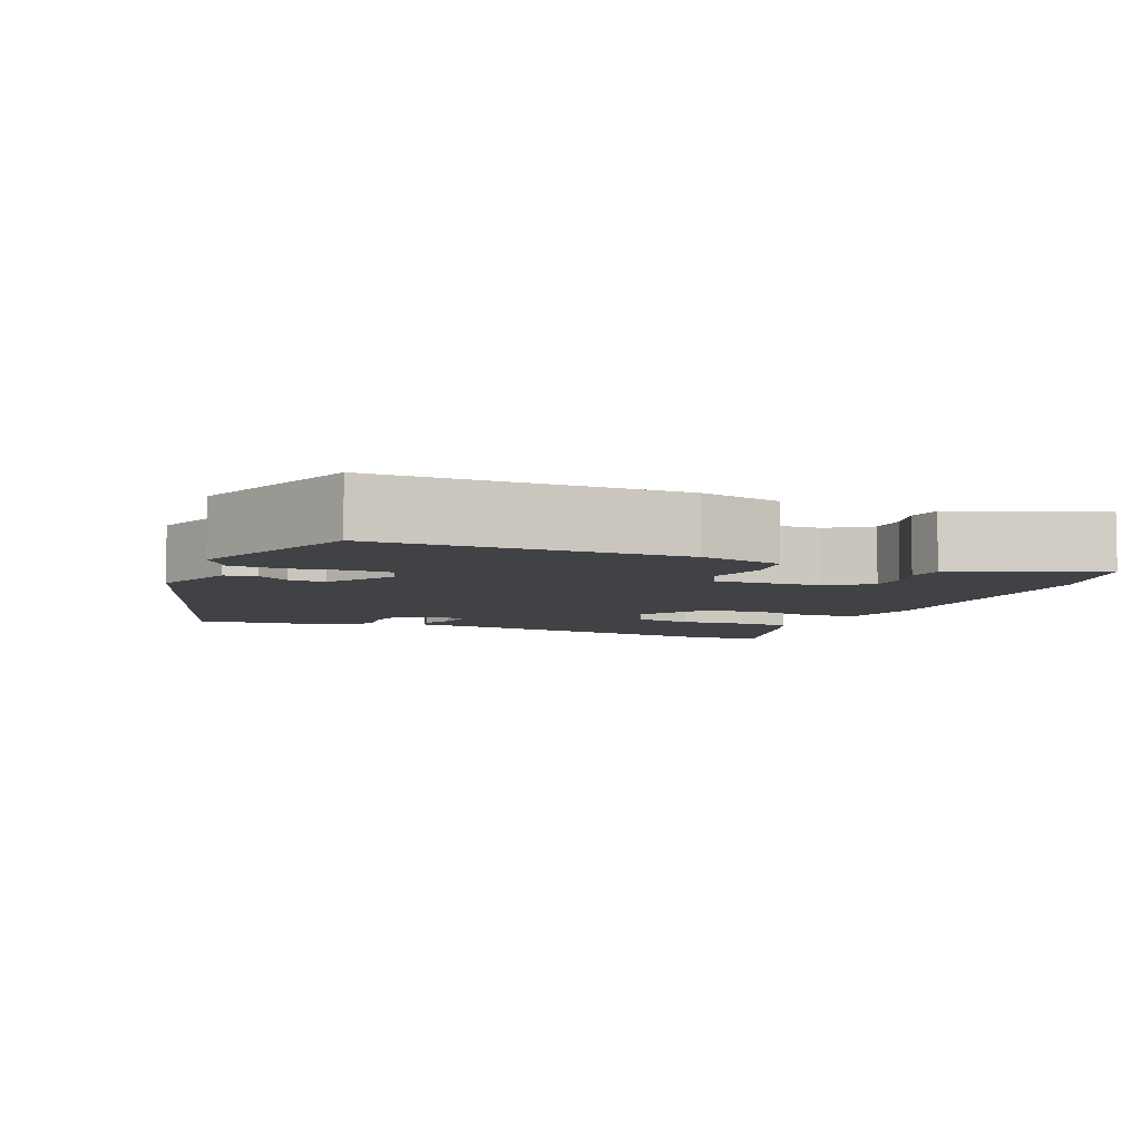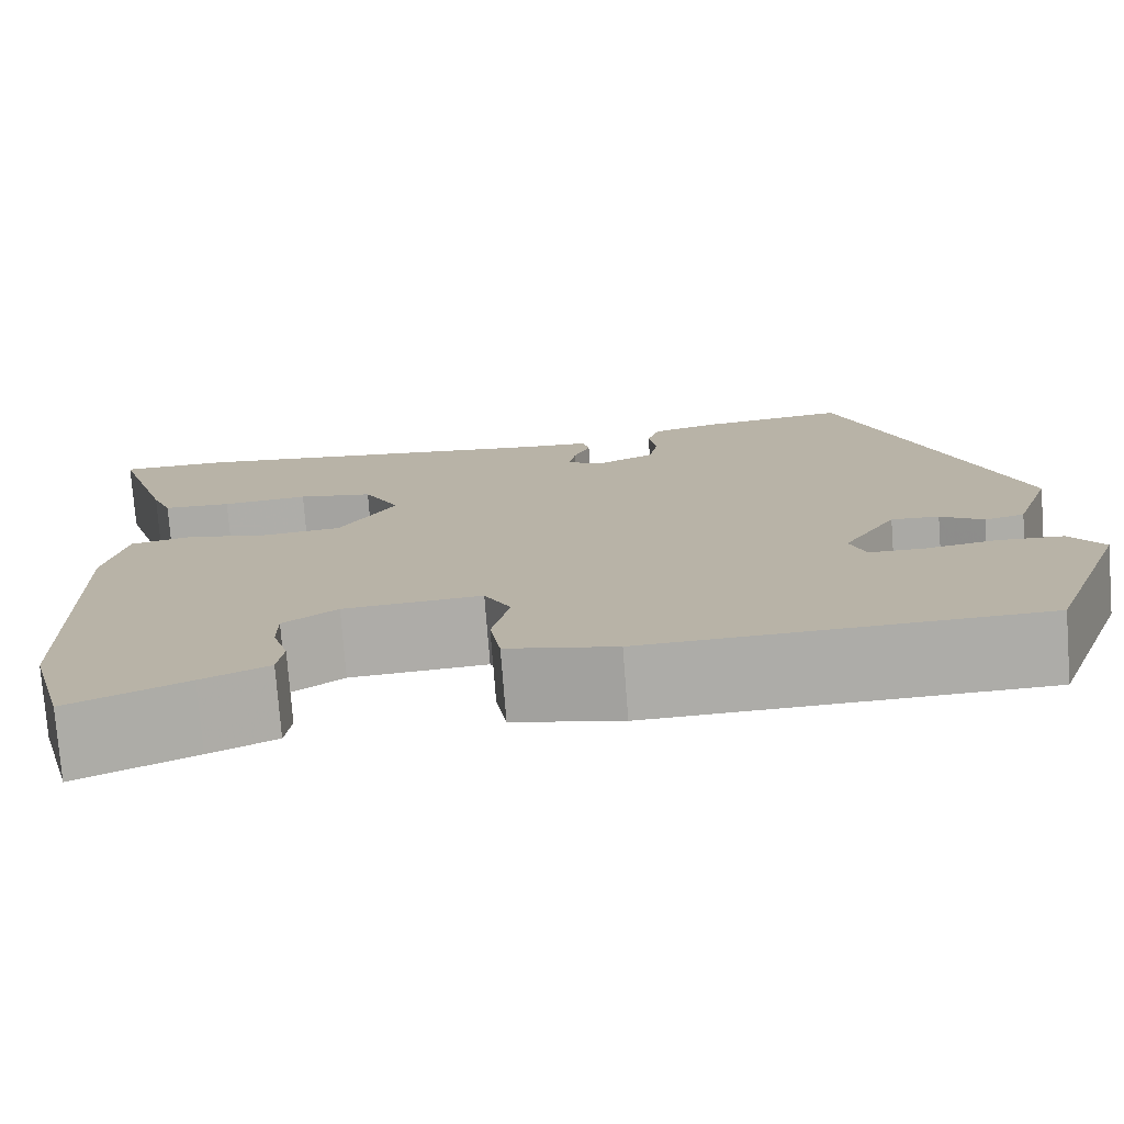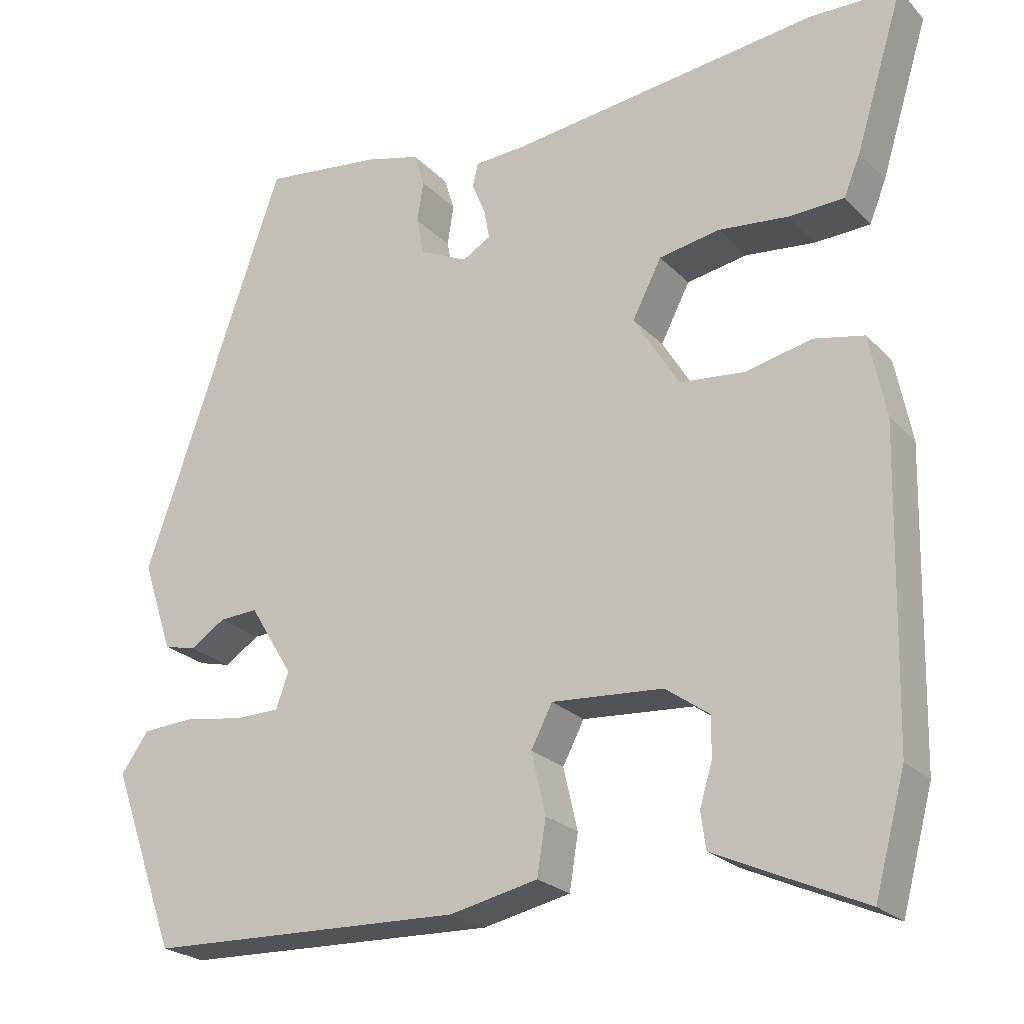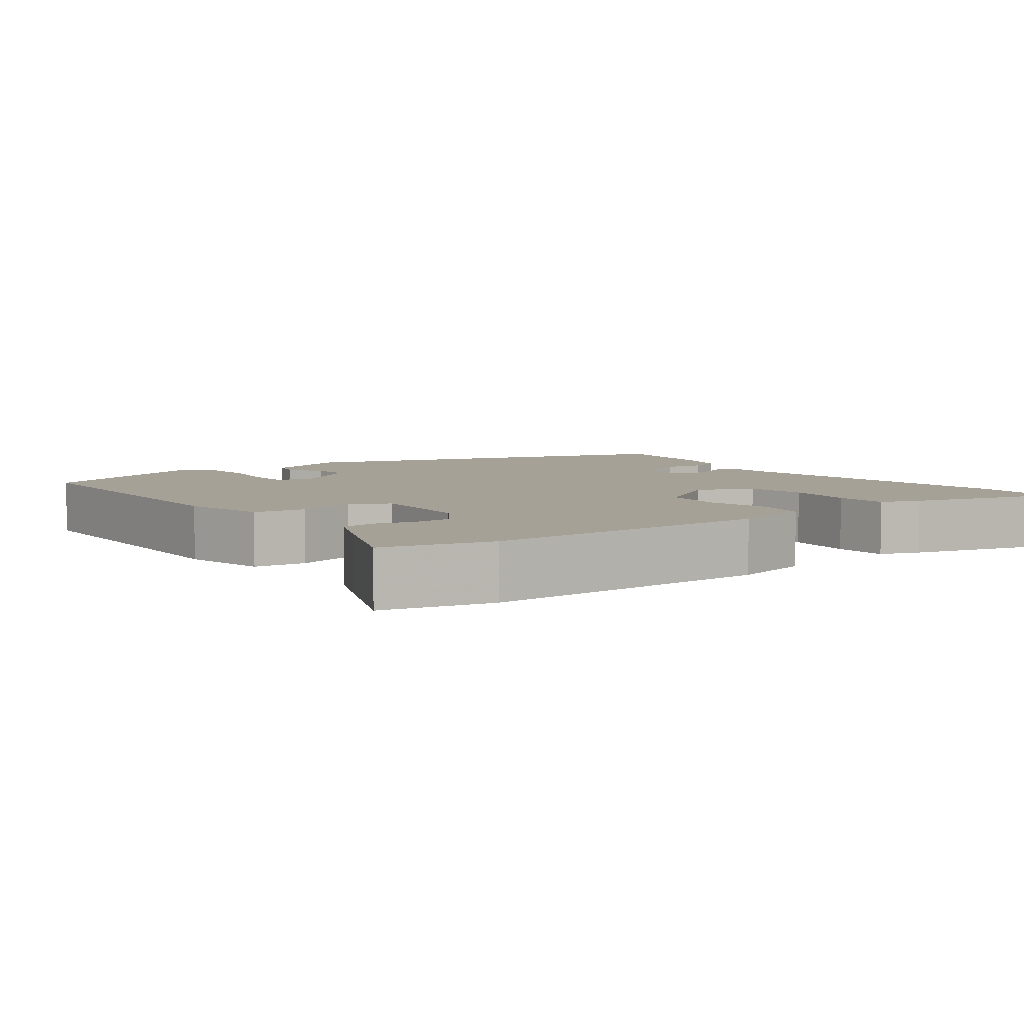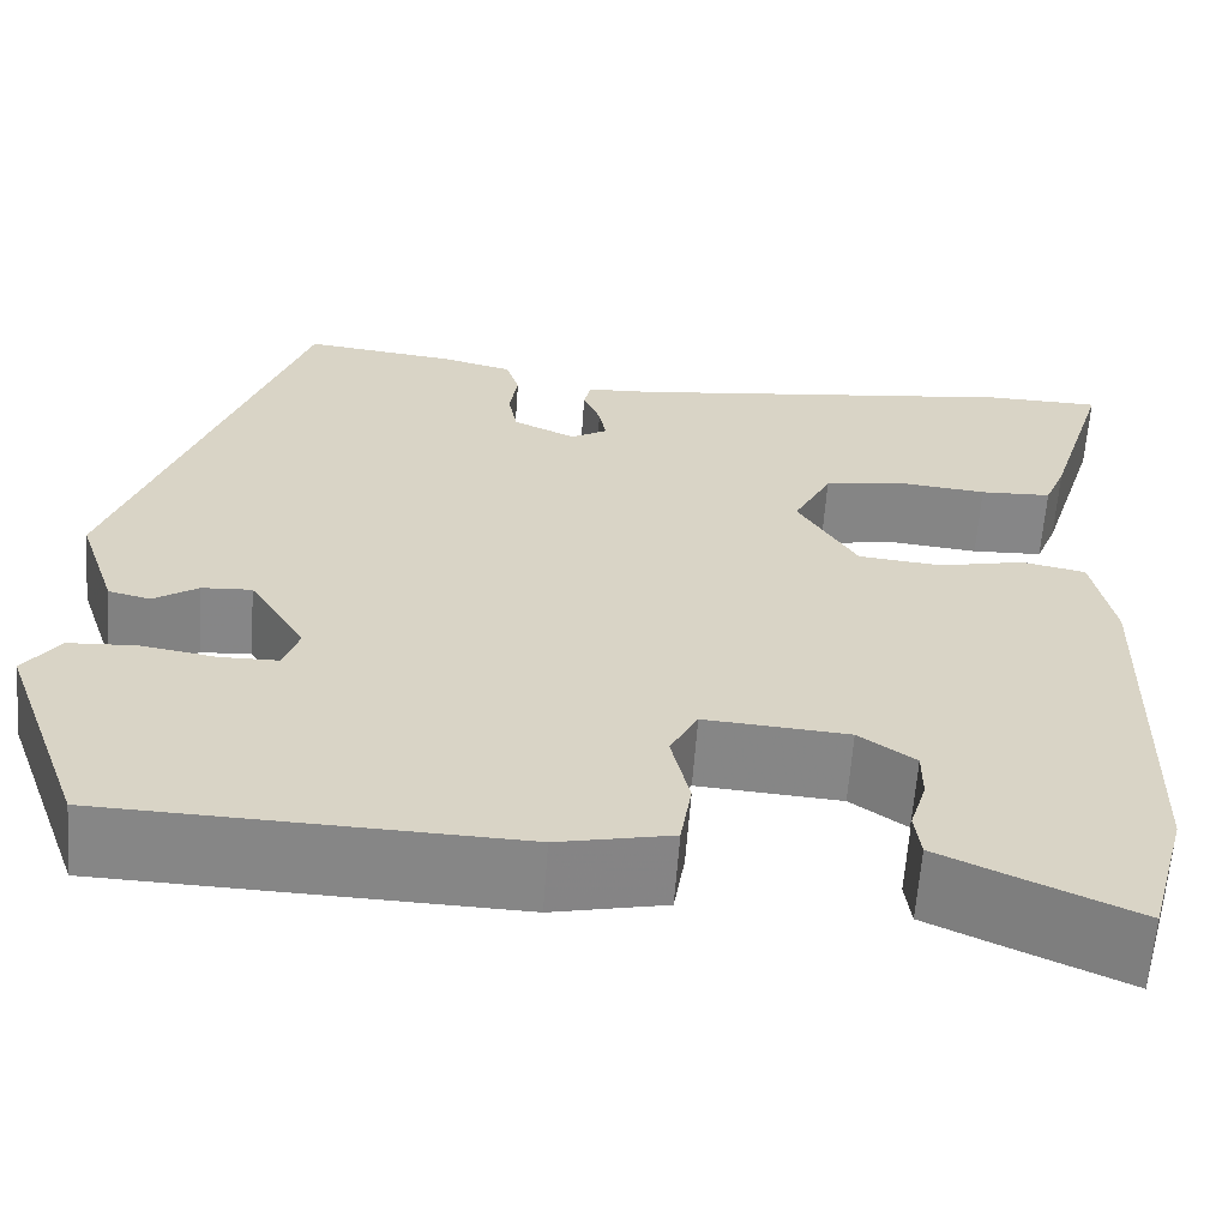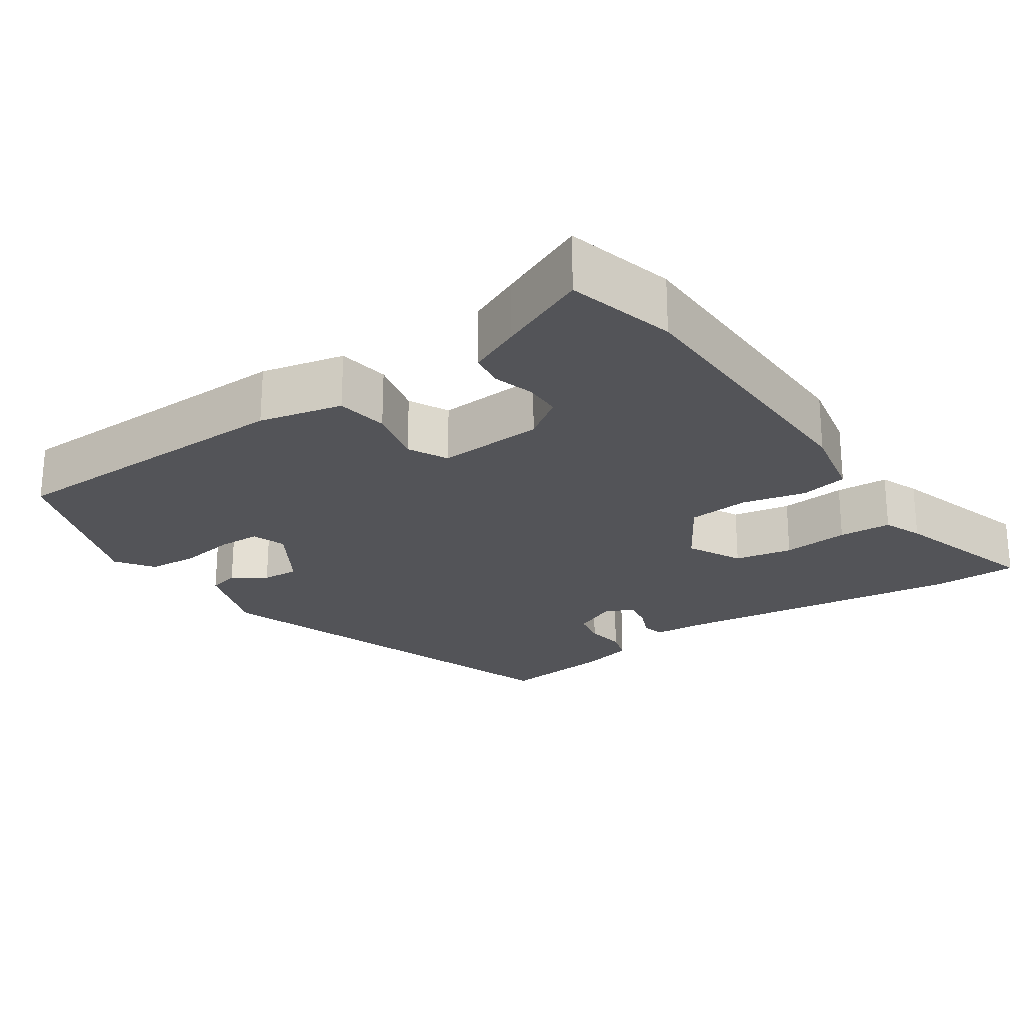
<metadata>
{"format":"obj","ext":"obj","renderer":"f3d","projection":"perspective","resolution":1024,"background":"white","views":[{"elev":-6.1,"azim":156.3,"up":"+Y"},{"elev":-76.3,"azim":4.4,"up":"+Z"},{"elev":-23.3,"azim":-148.5,"up":"+Z"},{"elev":6.2,"azim":-127.9,"up":"+Y"},{"elev":-62.2,"azim":175.8,"up":"+Z"},{"elev":-23.6,"azim":-146.0,"up":"+Y"}]}
</metadata>
<code>
v -0.484 0.07 -0.559
v -0.523 0.07 -0.415
v -0.532 0.07 -0.032
v -0.511 0.07 0.072
v -0.448 0.07 0.085
v -0.364 0.07 0.066
v -0.282 0.07 0.074
v -0.224 0.07 0.169
v -0.261 0.07 0.241
v -0.338 0.07 0.255
v -0.426 0.07 0.246
v -0.496 0.07 0.249
v -0.517 0.07 0.301
v -0.578 0.07 0.499
v -0.466 0.07 0.501
v -0.074 0.07 0.451
v -0.009 0.07 0.447
v -0.002 0.07 0.417
v -0.019 0.07 0.376
v -0.026 0.07 0.338
v 0.01 0.07 0.317
v 0.071 0.07 0.346
v 0.08 0.07 0.393
v 0.072 0.07 0.445
v 0.085 0.07 0.487
v 0.154 0.07 0.505
v 0.304 0.07 0.523
v 0.482 0.07 0.009
v 0.444 0.07 -0.105
v 0.403 0.07 -0.115
v 0.359 0.07 -0.086
v 0.31 0.07 -0.083
v 0.255 0.07 -0.173
v 0.271 0.07 -0.218
v 0.327 0.07 -0.219
v 0.401 0.07 -0.207
v 0.468 0.07 -0.211
v 0.503 0.07 -0.26
v 0.421 0.07 -0.488
v 0.02 0.07 -0.5
v -0.091 0.07 -0.476
v -0.102 0.07 -0.407
v -0.084 0.07 -0.329
v -0.111 0.07 -0.277
v -0.252 0.07 -0.287
v -0.307 0.07 -0.326
v -0.307 0.07 -0.376
v -0.291 0.07 -0.429
v -0.297 0.07 -0.475
v -0.365 0.07 -0.506
v -0.484 0 -0.559
v -0.523 0 -0.415
v -0.532 0 -0.032
v -0.511 0 0.072
v -0.448 0 0.085
v -0.364 0 0.066
v -0.282 0 0.074
v -0.224 0 0.169
v -0.261 0 0.241
v -0.338 0 0.255
v -0.426 0 0.246
v -0.496 0 0.249
v -0.517 0 0.301
v -0.578 0 0.499
v -0.466 0 0.501
v -0.074 0 0.451
v -0.009 0 0.447
v -0.002 0 0.417
v -0.019 0 0.376
v -0.026 0 0.338
v 0.01 0 0.317
v 0.071 0 0.346
v 0.08 0 0.393
v 0.072 0 0.445
v 0.085 0 0.487
v 0.154 0 0.505
v 0.304 0 0.523
v 0.482 0 0.009
v 0.444 0 -0.105
v 0.403 0 -0.115
v 0.359 0 -0.086
v 0.31 0 -0.083
v 0.255 0 -0.173
v 0.271 0 -0.218
v 0.327 0 -0.219
v 0.401 0 -0.207
v 0.468 0 -0.211
v 0.503 0 -0.26
v 0.421 0 -0.488
v 0.02 0 -0.5
v -0.091 0 -0.476
v -0.102 0 -0.407
v -0.084 0 -0.329
v -0.111 0 -0.277
v -0.252 0 -0.287
v -0.307 0 -0.326
v -0.307 0 -0.376
v -0.291 0 -0.429
v -0.297 0 -0.475
v -0.365 0 -0.506
f 3 4 5
f 2 3 5
f 1 2 5
f 50 1 5
f 49 50 5
f 48 49 5
f 47 48 5
f 46 47 5 6
f 45 46 6 7
f 44 45 7 8
f 43 44 8
f 41 42 43
f 40 41 43
f 39 40 43
f 38 39 43
f 37 38 43
f 36 37 43
f 35 36 43
f 34 35 43
f 33 34 43 8
f 32 33 8 9
f 31 32 9
f 29 30 31
f 28 29 31
f 27 28 31
f 26 27 31
f 25 26 31
f 24 25 31
f 23 24 31
f 22 23 31
f 21 22 31
f 20 21 31 9
f 19 20 9 10
f 11 12 13
f 10 11 13
f 19 10 13
f 18 19 13
f 17 18 13
f 16 17 13
f 13 14 15 16
f 55 54 53
f 55 53 52
f 55 52 51
f 55 51 100
f 55 100 99
f 55 99 98
f 55 98 97
f 56 55 97 96
f 57 56 96 95
f 58 57 95 94
f 58 94 93
f 93 92 91
f 93 91 90
f 93 90 89
f 93 89 88
f 93 88 87
f 93 87 86
f 93 86 85
f 93 85 84
f 58 93 84 83
f 59 58 83 82
f 59 82 81
f 81 80 79
f 81 79 78
f 81 78 77
f 81 77 76
f 81 76 75
f 81 75 74
f 81 74 73
f 81 73 72
f 81 72 71
f 59 81 71 70
f 60 59 70 69
f 63 62 61
f 63 61 60
f 63 60 69
f 63 69 68
f 63 68 67
f 63 67 66
f 66 65 64 63
f 1 51 52 2
f 2 52 53 3
f 3 53 54 4
f 4 54 55 5
f 5 55 56 6
f 6 56 57 7
f 7 57 58 8
f 8 58 59 9
f 9 59 60 10
f 10 60 61 11
f 11 61 62 12
f 12 62 63 13
f 13 63 64 14
f 14 64 65 15
f 15 65 66 16
f 16 66 67 17
f 17 67 68 18
f 18 68 69 19
f 19 69 70 20
f 20 70 71 21
f 21 71 72 22
f 22 72 73 23
f 23 73 74 24
f 24 74 75 25
f 25 75 76 26
f 26 76 77 27
f 27 77 78 28
f 28 78 79 29
f 29 79 80 30
f 30 80 81 31
f 31 81 82 32
f 32 82 83 33
f 33 83 84 34
f 34 84 85 35
f 35 85 86 36
f 36 86 87 37
f 37 87 88 38
f 38 88 89 39
f 39 89 90 40
f 40 90 91 41
f 41 91 92 42
f 42 92 93 43
f 43 93 94 44
f 44 94 95 45
f 45 95 96 46
f 46 96 97 47
f 47 97 98 48
f 48 98 99 49
f 49 99 100 50
f 50 100 51 1

</code>
